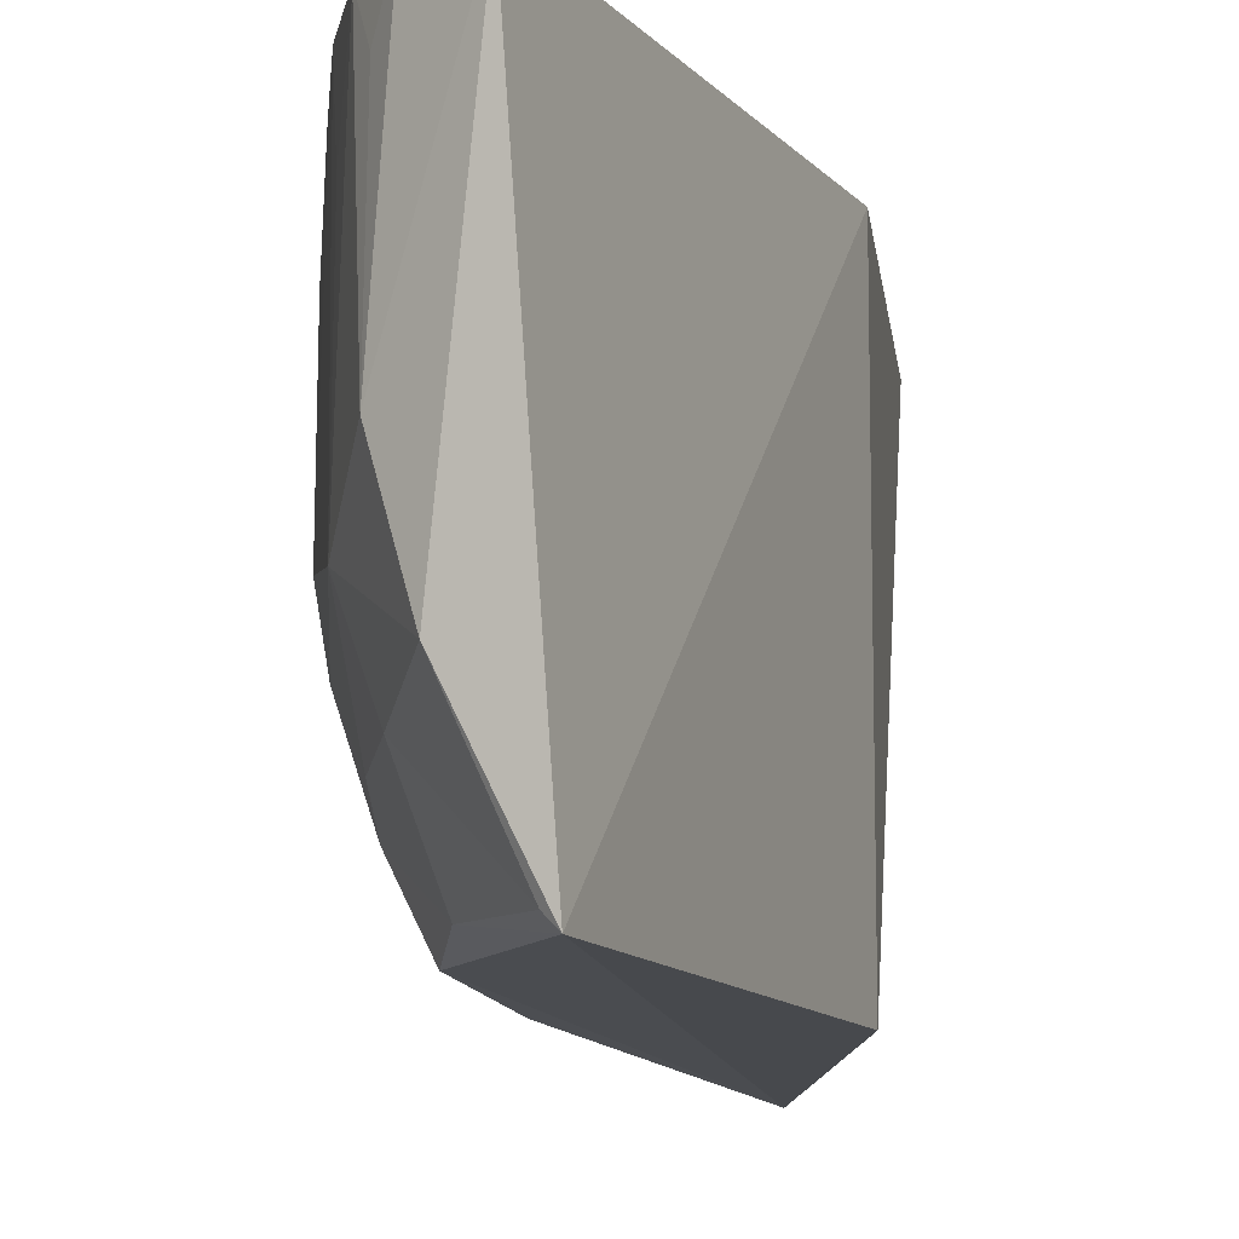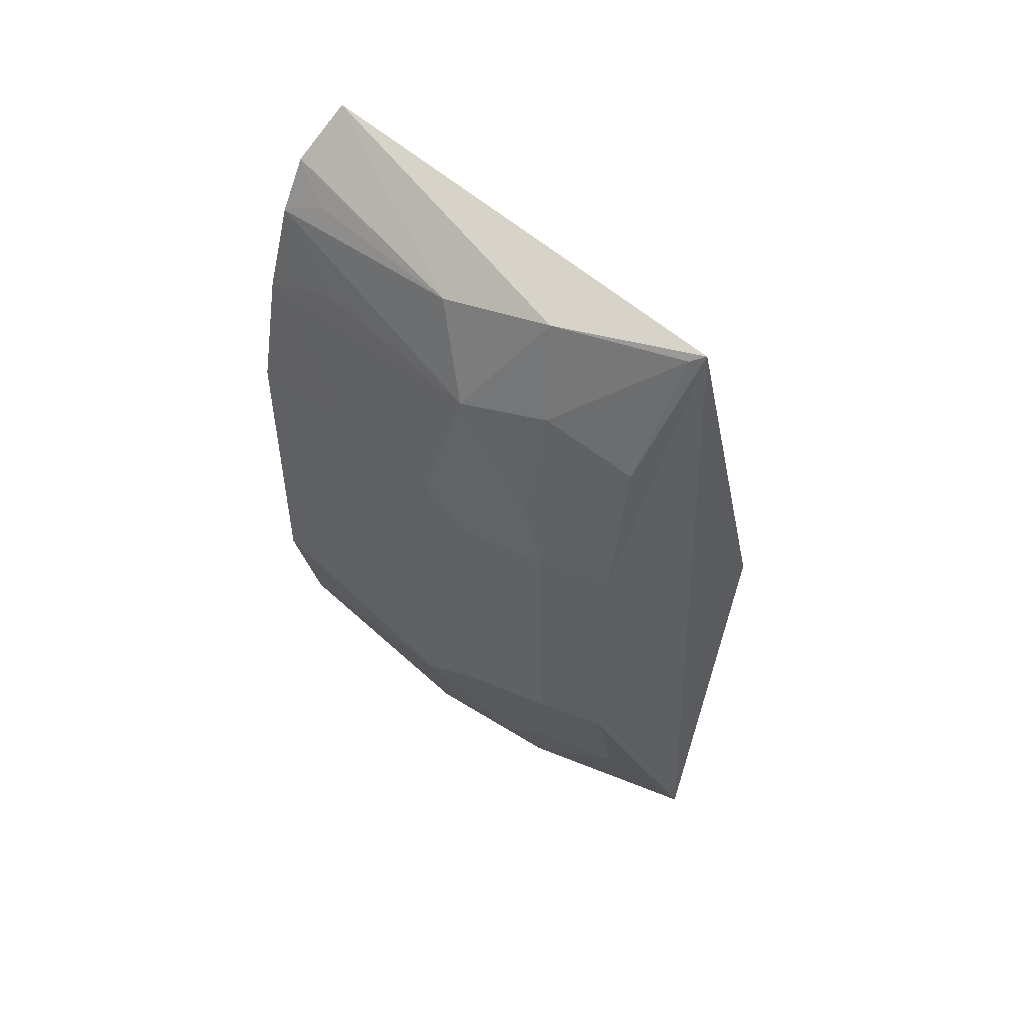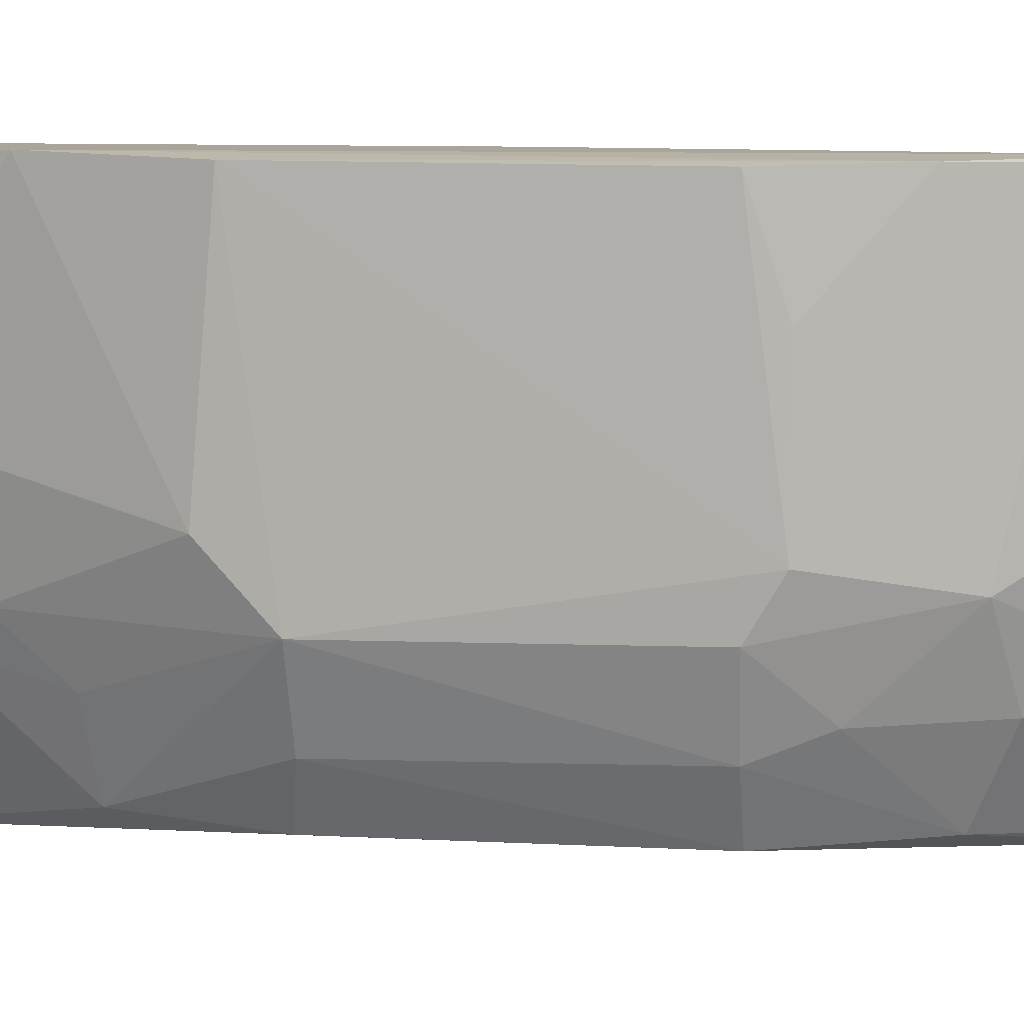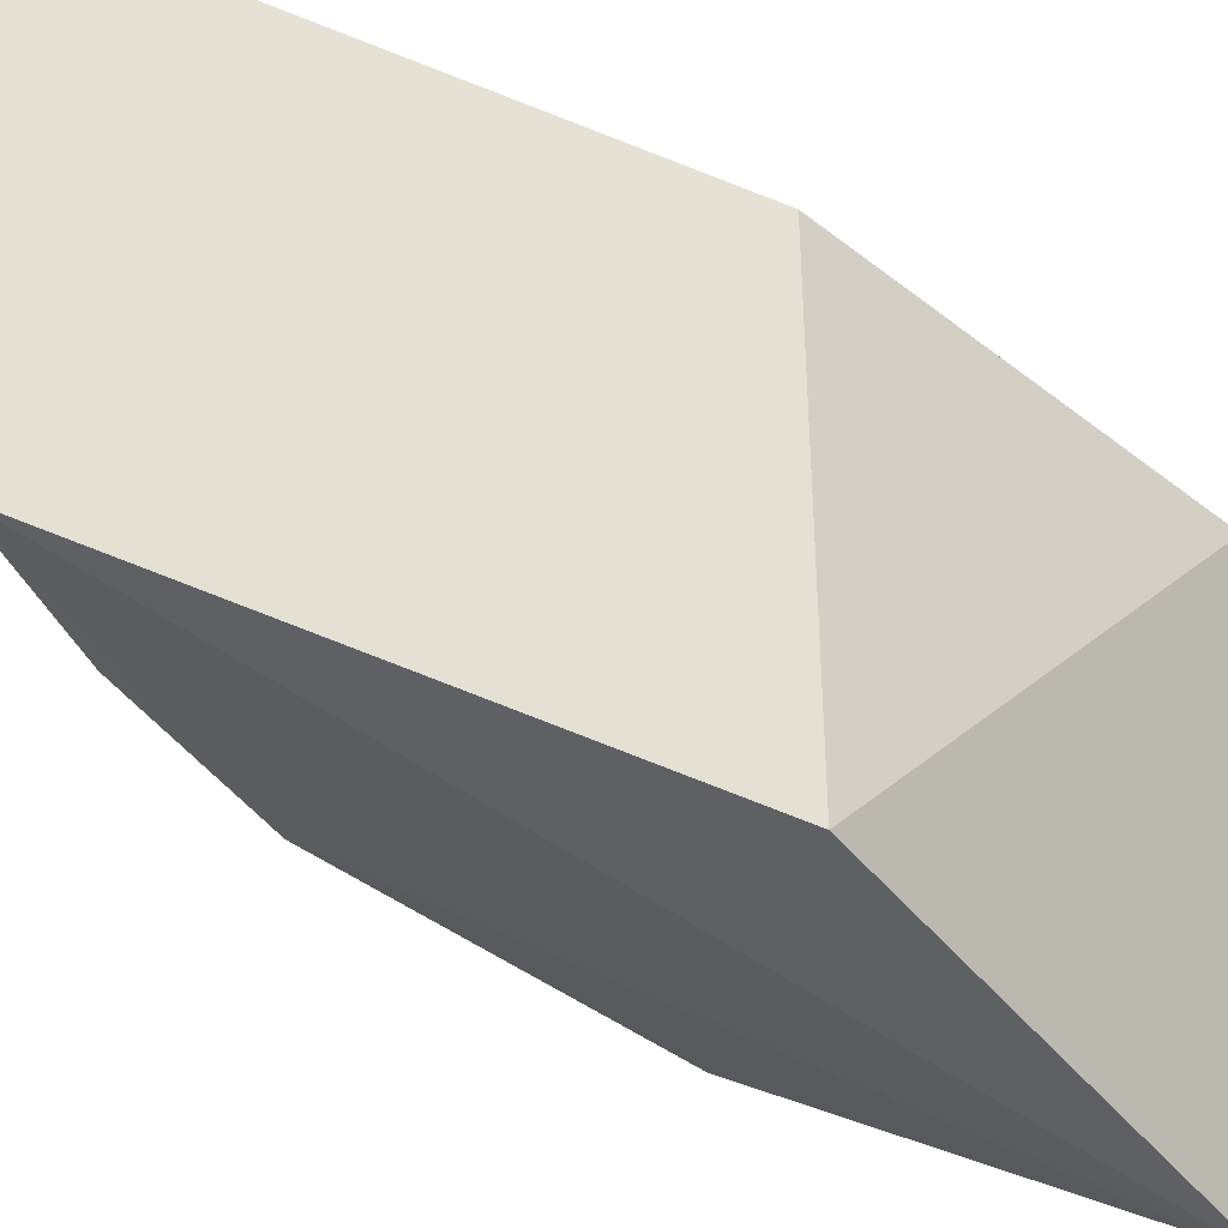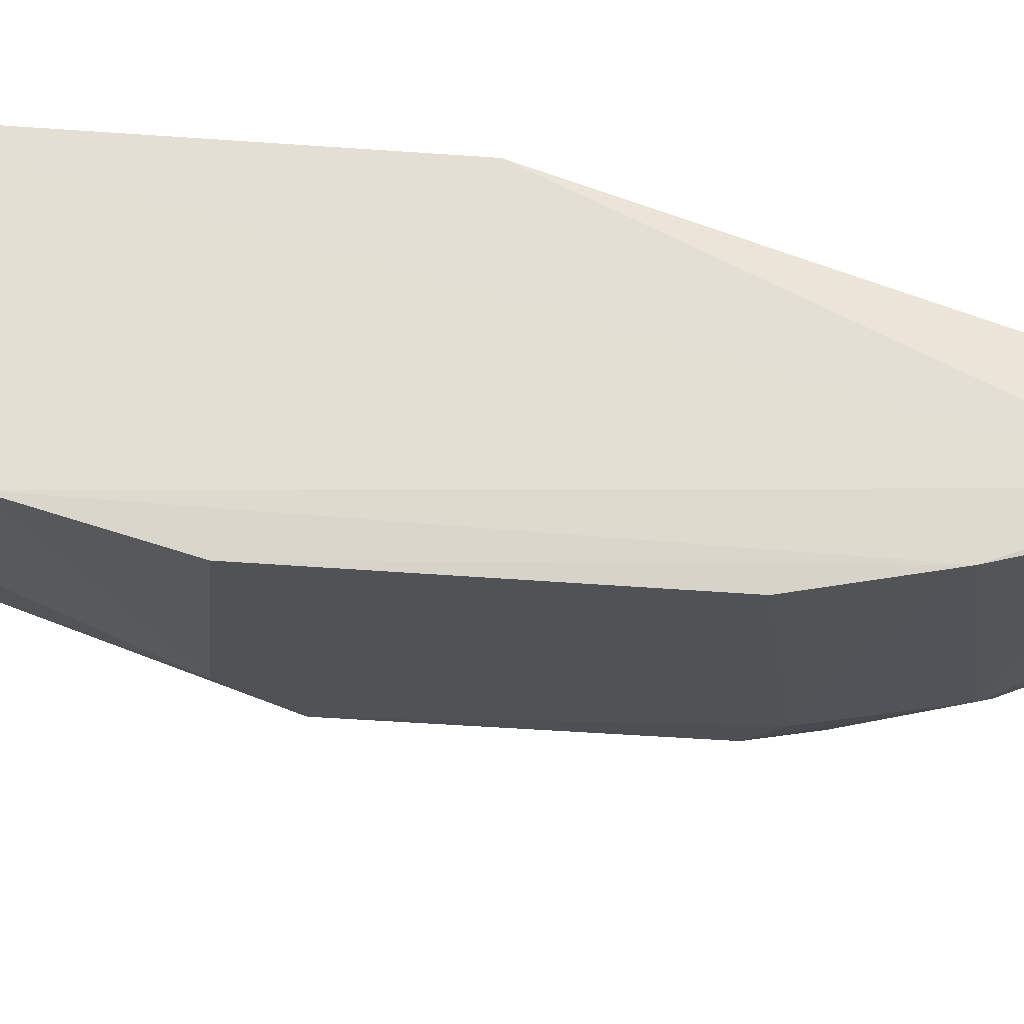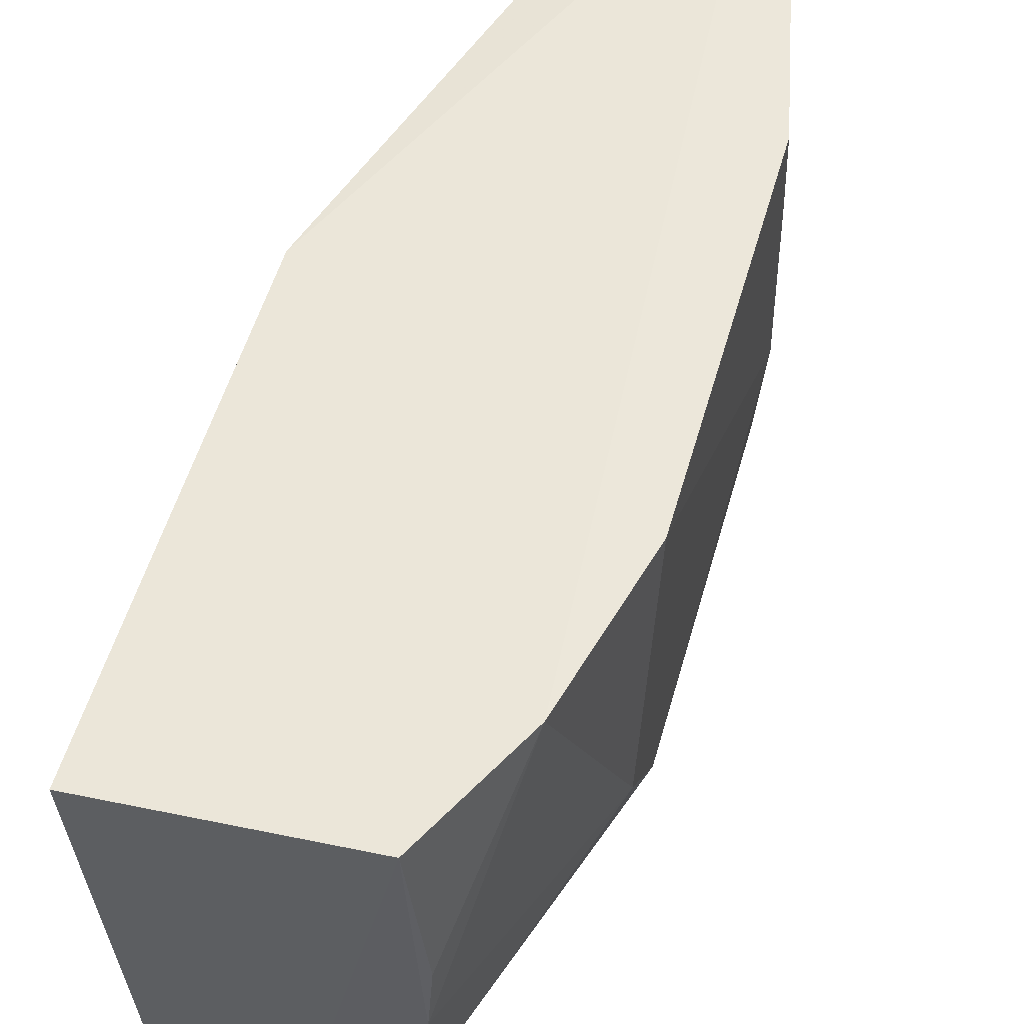
<metadata>
{"format":"obj","ext":"obj","renderer":"f3d","projection":"perspective","resolution":1024,"background":"white","views":[{"elev":-10.5,"azim":6.9,"up":"+Y"},{"elev":55.4,"azim":-44.9,"up":"+Z"},{"elev":9.3,"azim":-81.8,"up":"+Y"},{"elev":-42.1,"azim":46.7,"up":"+Y"},{"elev":68.2,"azim":-85.8,"up":"+Y"},{"elev":53.2,"azim":-164.0,"up":"+Y"}]}
</metadata>
<code>
v -0.3951 -0.2496 0.2246
v -0.3827 -0.2623 -0.2157
v -0.3409 -0.0264 0.001234
v -0.4345 -0.02327 0.2135
v -0.4742 -0.1737 -0.05375
v -0.4092 -0.0275 0.2345
v -0.3409 -0.2537 0.001234
v -0.4442 -0.2446 0.08912
v -0.436 -0.0252 -0.1908
v -0.4272 -0.1849 0.2183
v -0.3409 -0.0264 -0.1957
v -0.4433 -0.2451 -0.0575
v -0.4417 -0.1159 -0.1901
v -0.4773 -0.02474 -0.07219
v -0.4432 -0.1317 0.2063
v -0.4294 -0.2405 0.1591
v -0.4614 -0.02282 -0.1415
v -0.4583 -0.2158 -0.05327
v -0.4285 -0.1863 -0.1868
v -0.4744 -0.1475 0.1039
v -0.4428 -0.1987 0.1756
v -0.4627 -0.02442 0.1463
v -0.4428 -0.09013 -0.1879
v -0.4742 -0.1411 -0.08308
v -0.4595 -0.2132 0.08853
v -0.4281 -0.2424 -0.1256
v -0.4005 -0.244 0.221
v -0.4583 -0.1575 0.1649
v -0.4757 -0.02574 0.08789
v -0.4494 -0.02524 0.1906
v -0.4421 -0.1726 -0.1604
v -0.4726 -0.1724 0.08923
v -0.4575 -0.2005 0.1197
v -0.4738 -0.07366 0.104
v -0.4427 -0.04616 0.2026
v -0.4577 -0.06297 0.1647
v -0.4423 -0.2004 -0.1294
f 6 1 3
f 6 3 4
f 7 1 2
f 7 3 1
f 8 2 1
f 10 1 6
f 11 7 2
f 11 3 7
f 11 2 9
f 11 4 3
f 12 2 8
f 13 9 2
f 15 10 6
f 15 6 4
f 16 8 1
f 17 11 9
f 17 4 11
f 18 12 8
f 19 13 2
f 20 14 5
f 22 17 14
f 22 4 17
f 23 17 9
f 23 9 13
f 23 13 17
f 24 17 13
f 24 5 14
f 24 14 17
f 25 18 8
f 25 5 18
f 25 8 16
f 26 18 5
f 26 12 18
f 26 19 2
f 26 2 12
f 27 21 16
f 27 16 1
f 27 1 10
f 27 10 21
f 28 21 10
f 28 10 15
f 28 22 20
f 29 22 14
f 29 14 20
f 30 4 22
f 30 28 15
f 31 5 24
f 31 24 13
f 31 13 19
f 32 20 5
f 32 5 25
f 32 28 20
f 33 25 16
f 33 16 21
f 33 32 25
f 33 21 28
f 33 28 32
f 34 29 20
f 34 20 22
f 34 22 29
f 35 30 15
f 35 15 4
f 35 4 30
f 36 30 22
f 36 22 28
f 36 28 30
f 37 26 5
f 37 5 31
f 37 31 19
f 37 19 26

</code>
